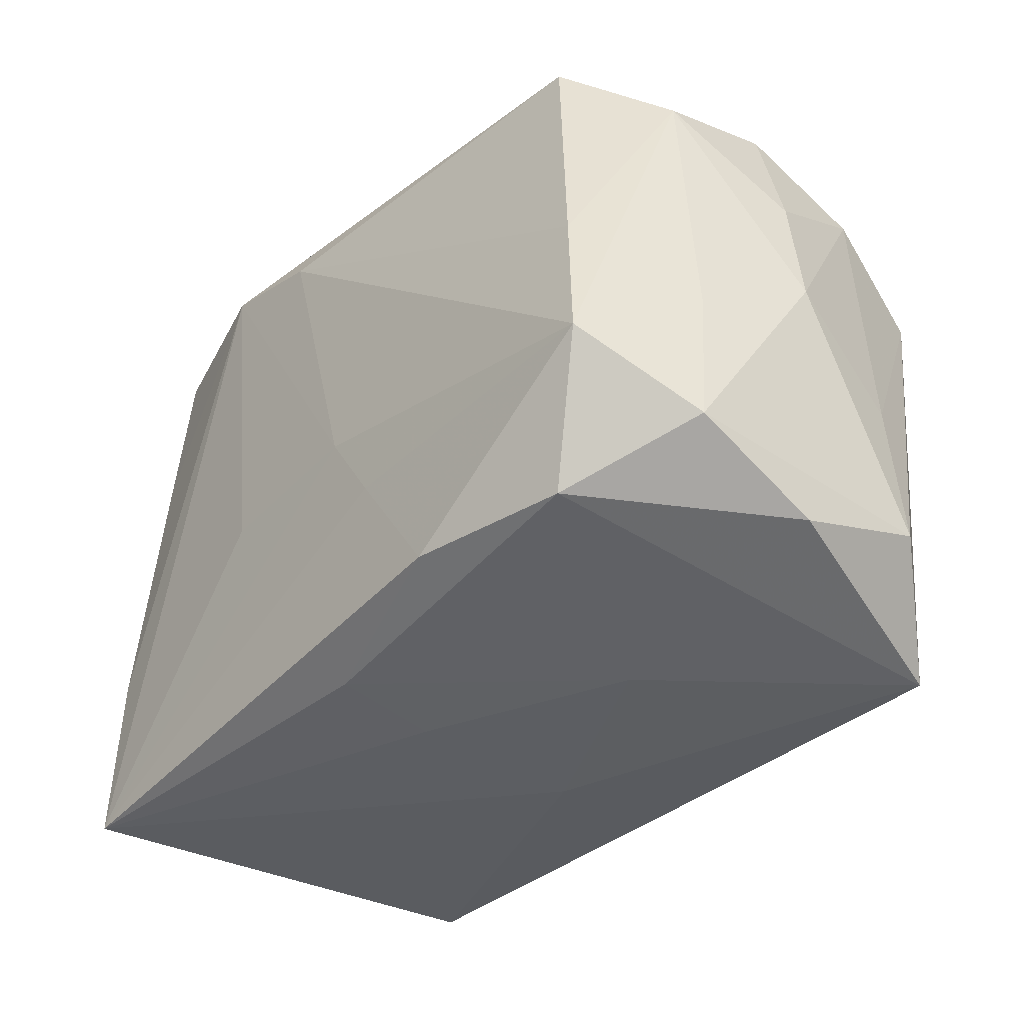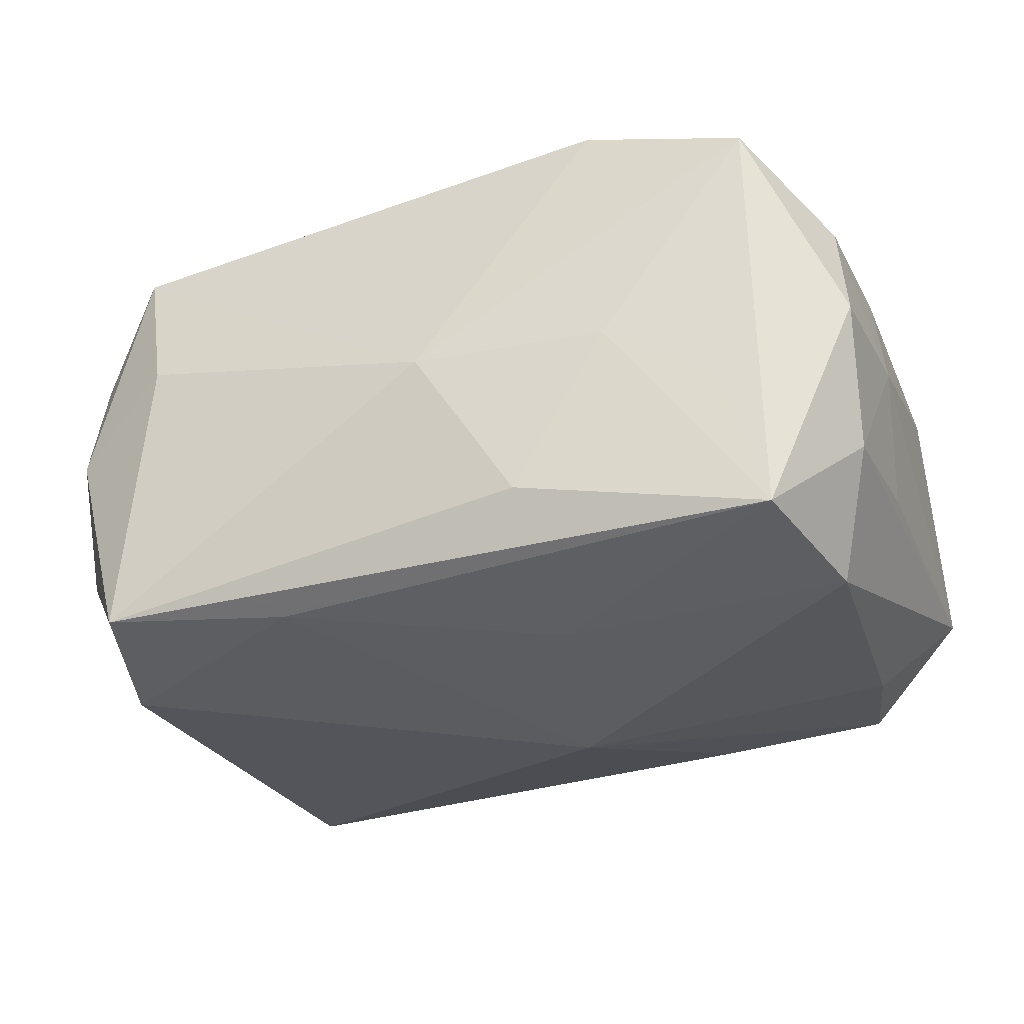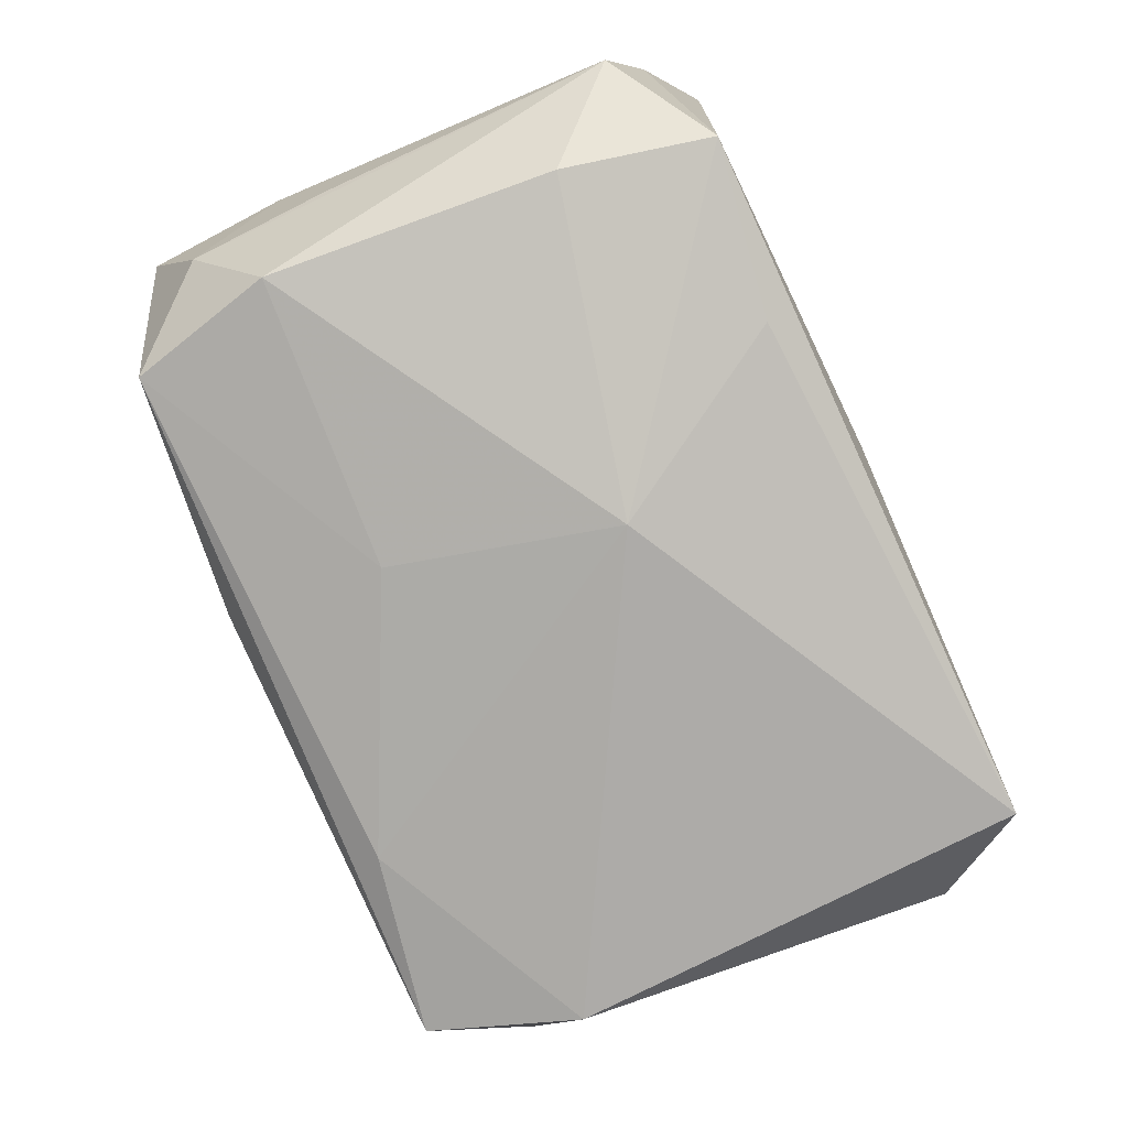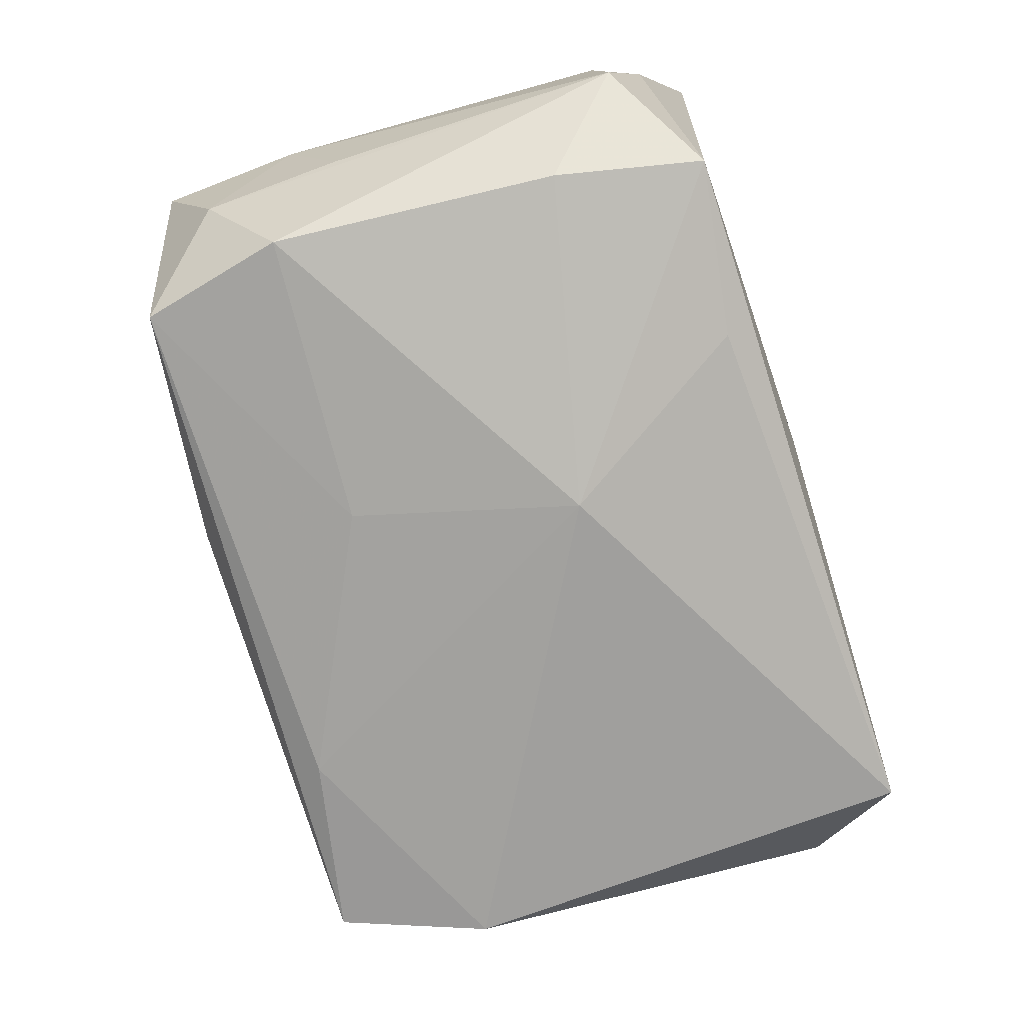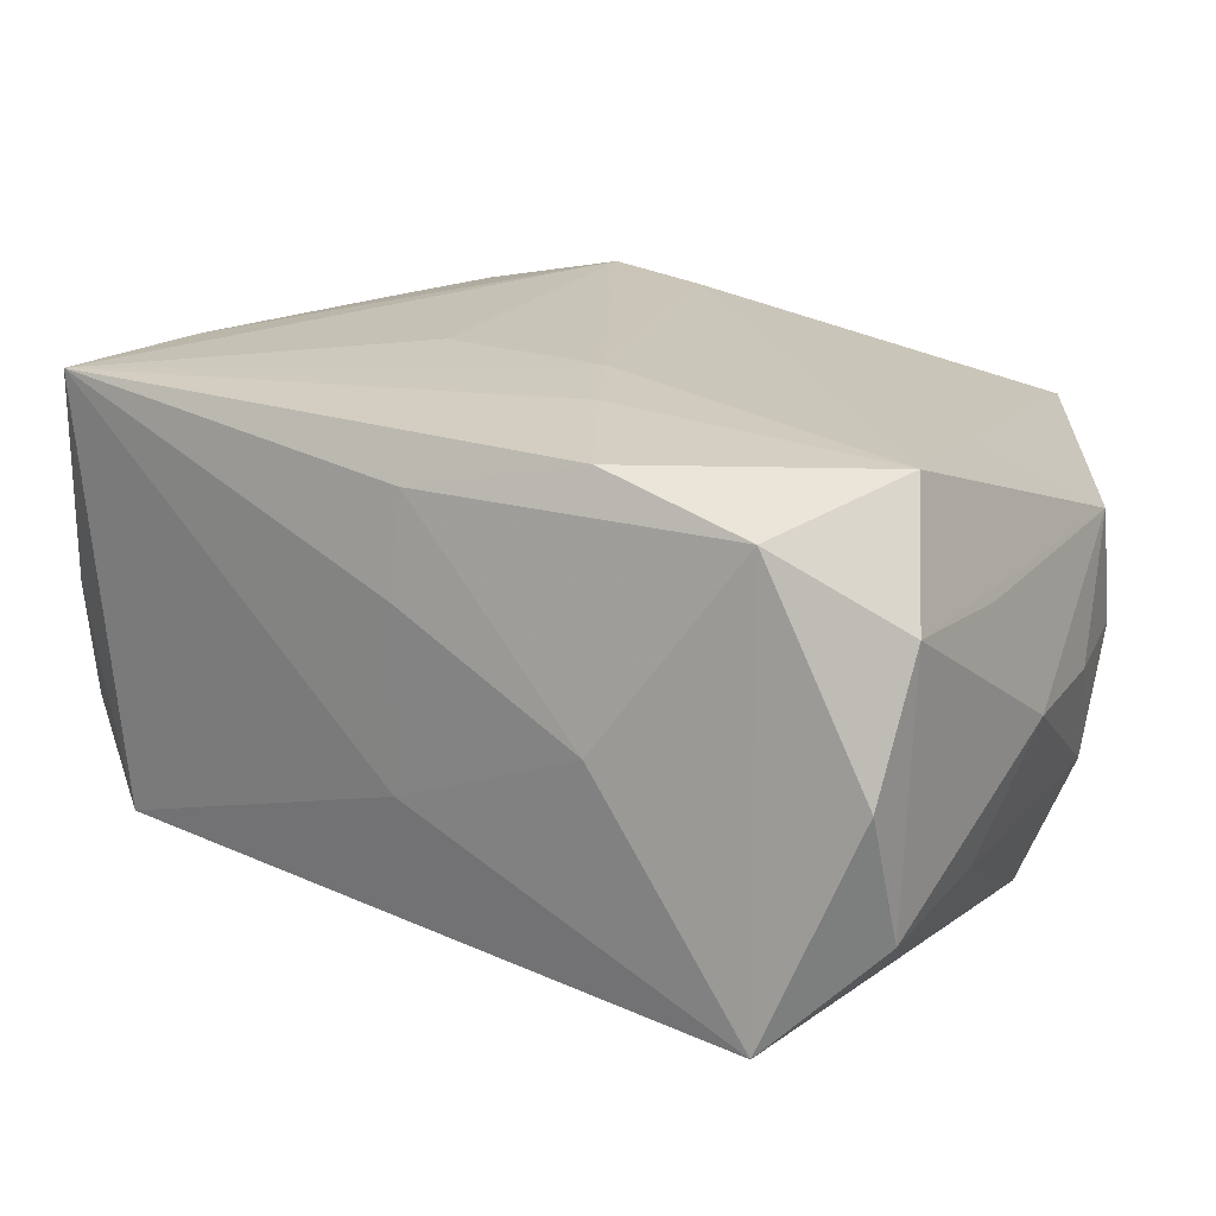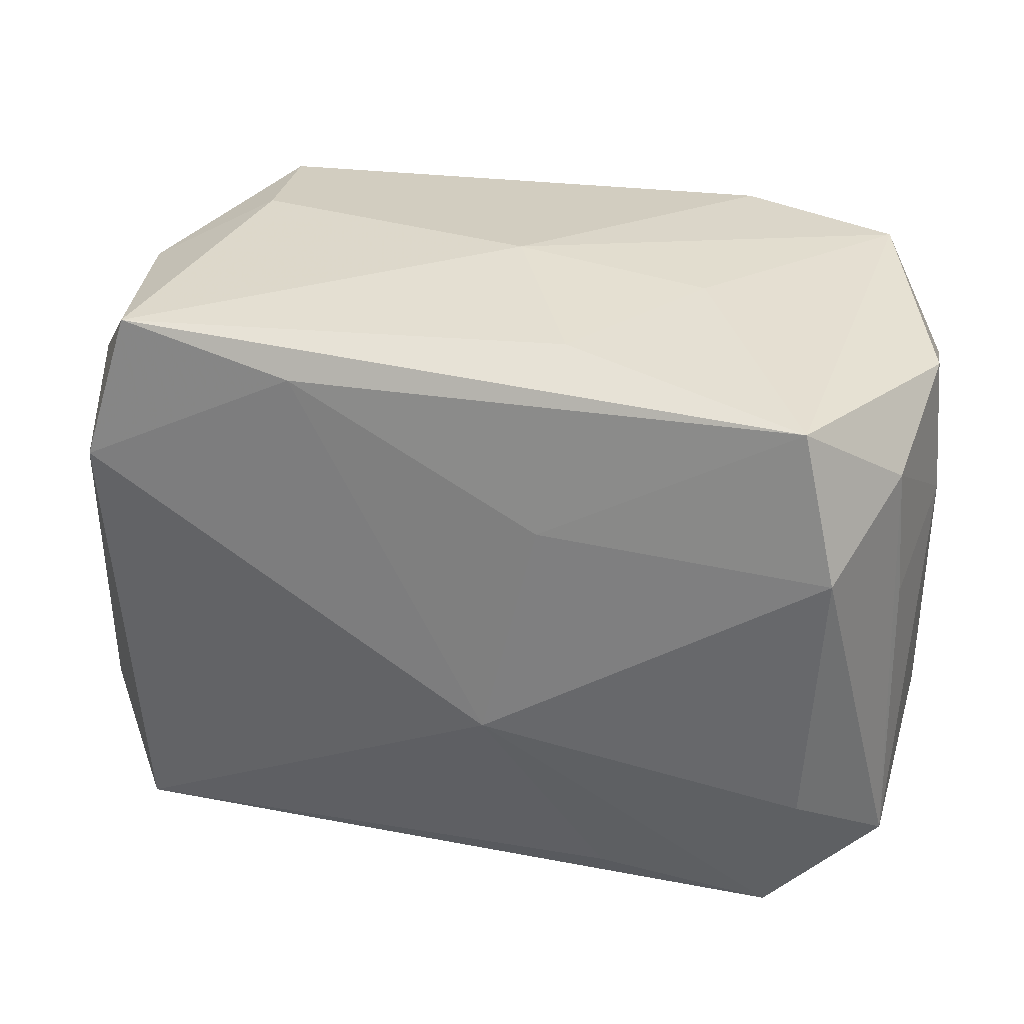
<metadata>
{"format":"obj","ext":"obj","renderer":"f3d","projection":"perspective","resolution":1024,"background":"white","views":[{"elev":-37.6,"azim":51.2,"up":"+Y"},{"elev":-29.8,"azim":-160.5,"up":"+Z"},{"elev":-78.8,"azim":-66.8,"up":"+Z"},{"elev":-74.2,"azim":-73.6,"up":"+Z"},{"elev":21.0,"azim":34.0,"up":"+Z"},{"elev":32.2,"azim":-161.0,"up":"+Y"}]}
</metadata>
<code>
v -0.02772 0.02425 0.01706
v -0.03469 -0.01722 0.01168
v -0.03396 -0.02096 0.001234
v -0.03442 0.01688 -0.009997
v -0.03512 0.005755 -0.009069
v 0.03348 0.01782 0.009054
v -0.01473 0.02469 0.0201
v -0.03378 0.01729 0.01037
v 0.0004026 -0.02408 0.01605
v 0.03611 -0.01705 0.01062
v 0.01265 0.02154 -0.01918
v -0.01348 -0.0216 -0.01741
v -0.02737 -0.02349 -0.01562
v 0.01417 -0.0212 0.01931
v 0.03302 0.01724 -0.01114
v 0.0357 -0.01762 -0.01098
v 0.0325 -0.01108 0.01959
v -0.03463 0.006243 0.01011
v -0.02954 -0.0108 0.01936
v 0.0002596 -0.02521 0.008034
v -0.03604 0.01024 0.0004459
v 0.03052 0.00114 0.01816
v -0.02806 0.02309 -0.017
v 0.03294 0.02122 -0.001145
v 0.03059 0.01205 -0.02014
v -0.01587 0.02534 -0.0003346
v 0.03547 -0.00509 0.009282
v -0.03576 -0.01812 -0.009542
v -0.02466 0.02394 -0.005676
v -0.0296 -0.02508 0.01986
v 0.03512 -0.005611 -0.01026
v 0.02444 0.02512 0.004561
v 0.01603 -0.02521 0.0004041
v 0.02909 -0.02488 -0.01798
v 0.003824 -0.004715 0.02061
v 0.02729 0.02404 -0.01841
v -0.009857 -0.00527 0.02061
v 0.03702 0.0007041 -0.0006785
v 0.008038 -0.01142 0.02027
v 0.02667 -0.0214 0.01635
v 0.03561 0.01087 -0.0009214
v -0.004227 -0.006306 -0.02169
v -0.02842 0.01149 0.01792
v -0.00811 0.01194 -0.0198
v 0.03544 -0.02116 -6.932e-05
v -0.008254 0.02539 -0.01327
v -0.00468 0.02166 0.02011
v -1.81e-05 -0.02521 -0.006516
v -0.03123 0.01131 -0.01863
v -0.0003637 0.02681 -0.0006659
v -0.03511 0.02157 0.000128
v 0.02652 0.02371 0.01532
v -0.02984 -0.01163 -0.01733
f 25 34 42
f 25 16 34
f 11 23 36
f 11 25 42
f 36 25 11
f 21 28 2
f 28 53 13
f 13 53 42
f 38 6 27
f 38 16 31
f 16 25 31
f 15 25 36
f 38 31 15
f 15 31 25
f 44 11 42
f 23 11 44
f 5 28 21
f 21 4 5
f 5 4 28
f 23 4 51
f 51 4 21
f 36 23 46
f 23 26 46
f 40 33 34
f 3 2 28
f 30 2 3
f 28 13 3
f 3 13 30
f 21 2 18
f 17 35 39
f 39 35 30
f 48 13 34
f 30 13 48
f 20 30 48
f 48 33 20
f 34 33 48
f 42 34 12
f 12 13 42
f 34 13 12
f 17 6 22
f 24 15 36
f 49 44 42
f 23 44 49
f 42 53 49
f 49 4 23
f 49 53 28
f 28 4 49
f 29 26 23
f 52 22 6
f 6 24 52
f 8 51 21
f 21 18 8
f 30 7 19
f 19 7 43
f 43 8 19
f 19 8 18
f 19 2 30
f 19 18 2
f 30 35 37
f 37 7 30
f 35 7 37
f 14 40 17
f 17 39 14
f 14 39 30
f 17 40 10
f 10 6 17
f 10 27 6
f 10 16 38
f 38 27 10
f 9 30 20
f 20 33 9
f 33 40 9
f 9 14 30
f 40 14 9
f 38 15 41
f 15 24 41
f 41 6 38
f 41 24 6
f 51 8 1
f 23 51 1
f 1 29 23
f 26 29 1
f 43 7 1
f 1 8 43
f 47 52 7
f 22 52 47
f 17 22 47
f 47 35 17
f 47 7 35
f 32 24 36
f 32 52 24
f 45 40 34
f 45 10 40
f 34 16 45
f 16 10 45
f 36 46 50
f 50 32 36
f 50 46 26
f 26 1 50
f 50 1 7
f 7 52 50
f 52 32 50

</code>
